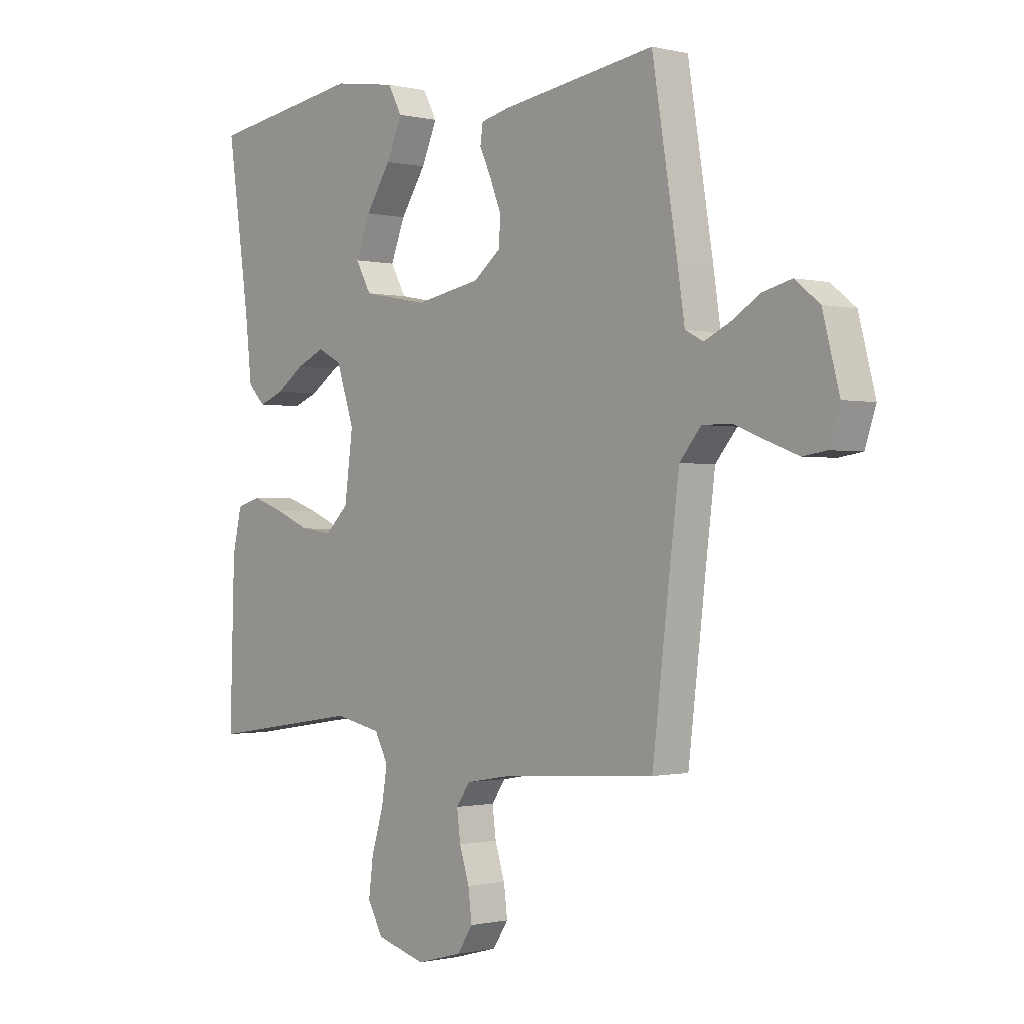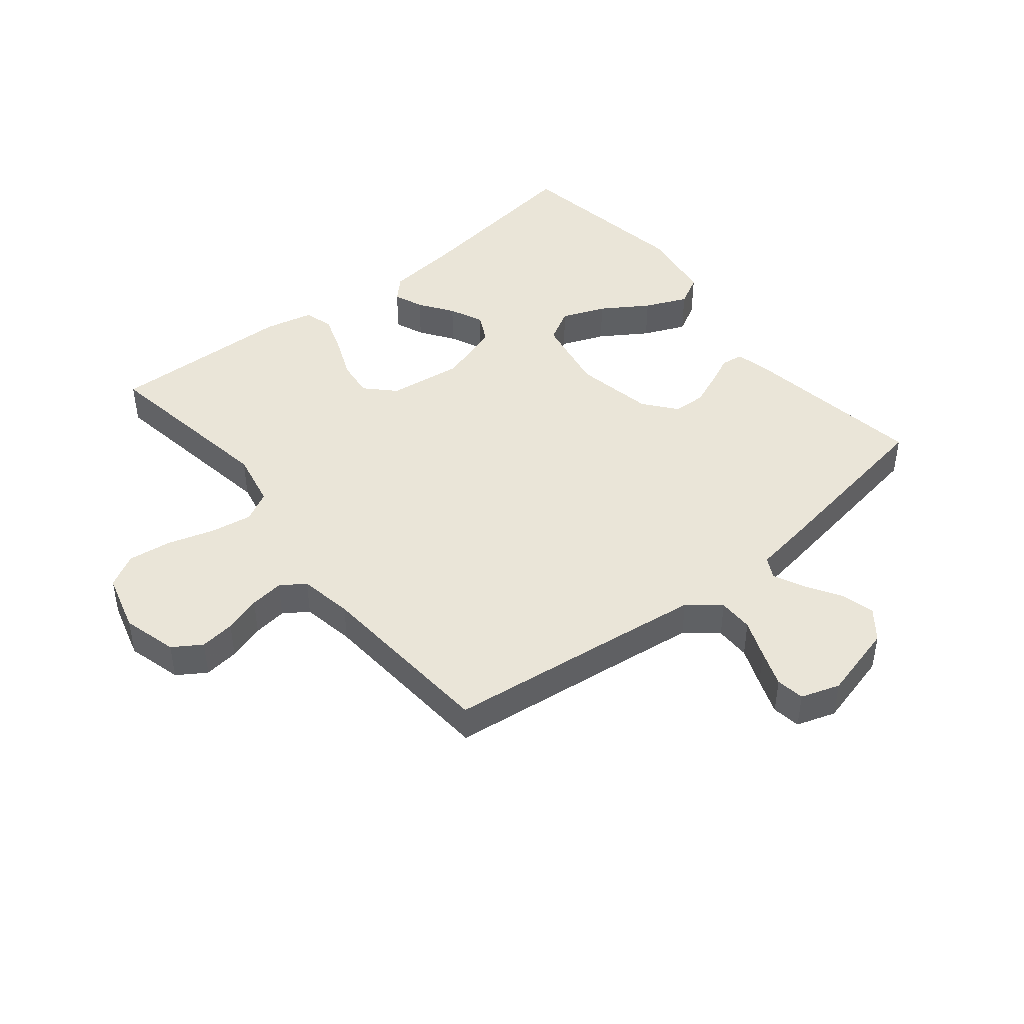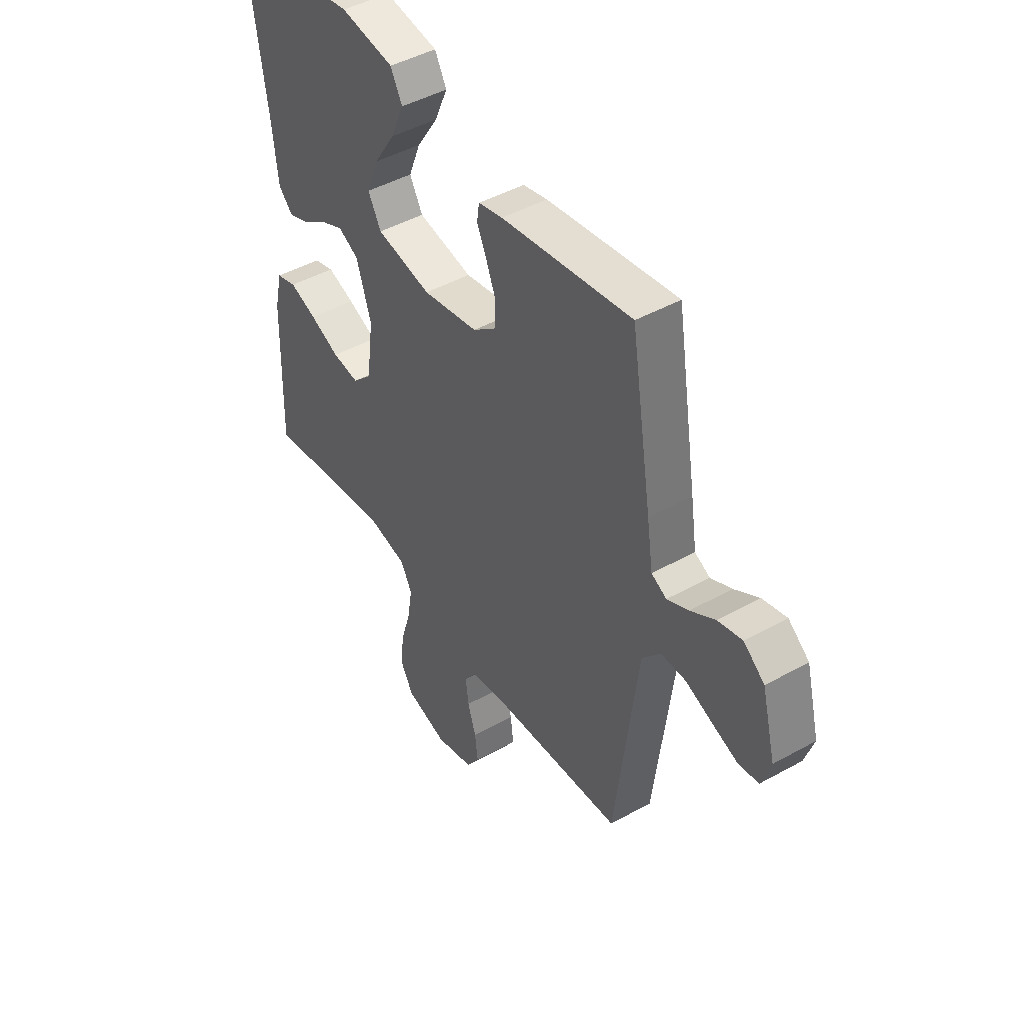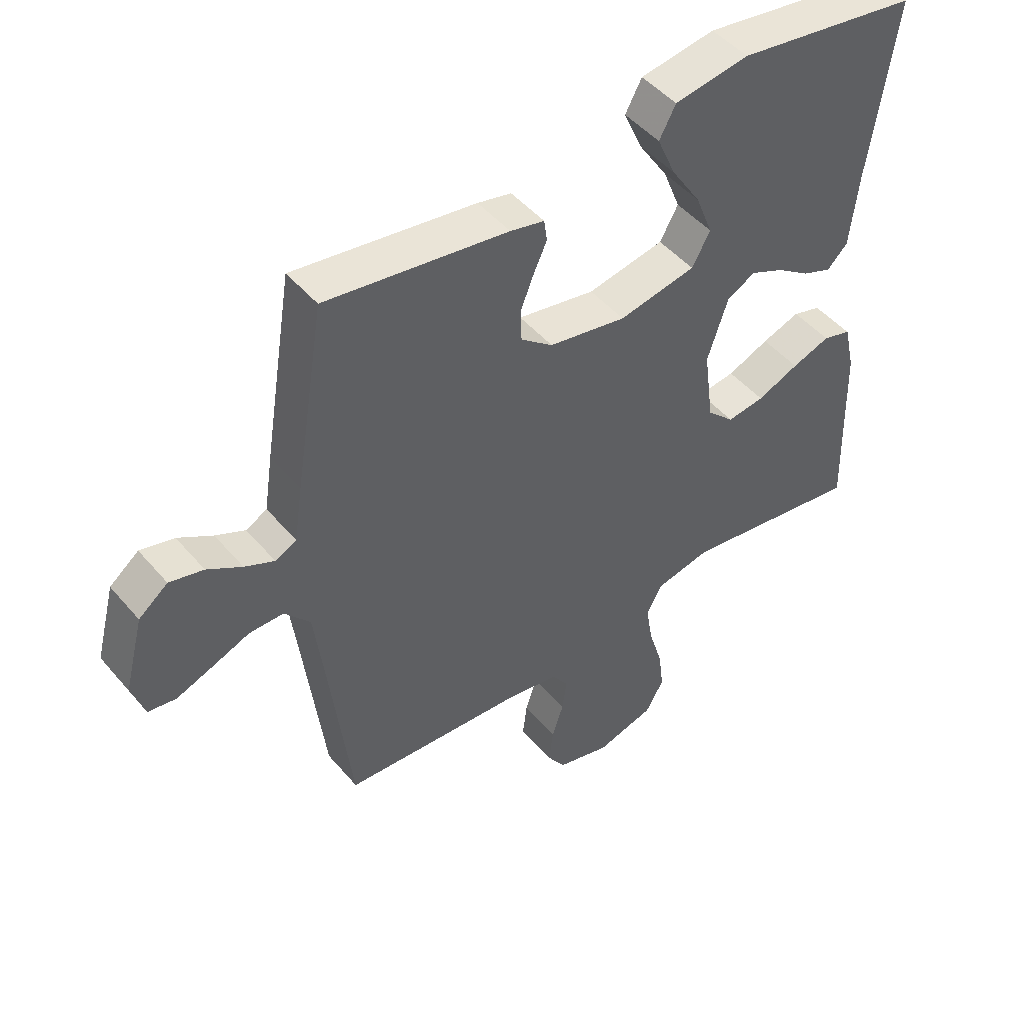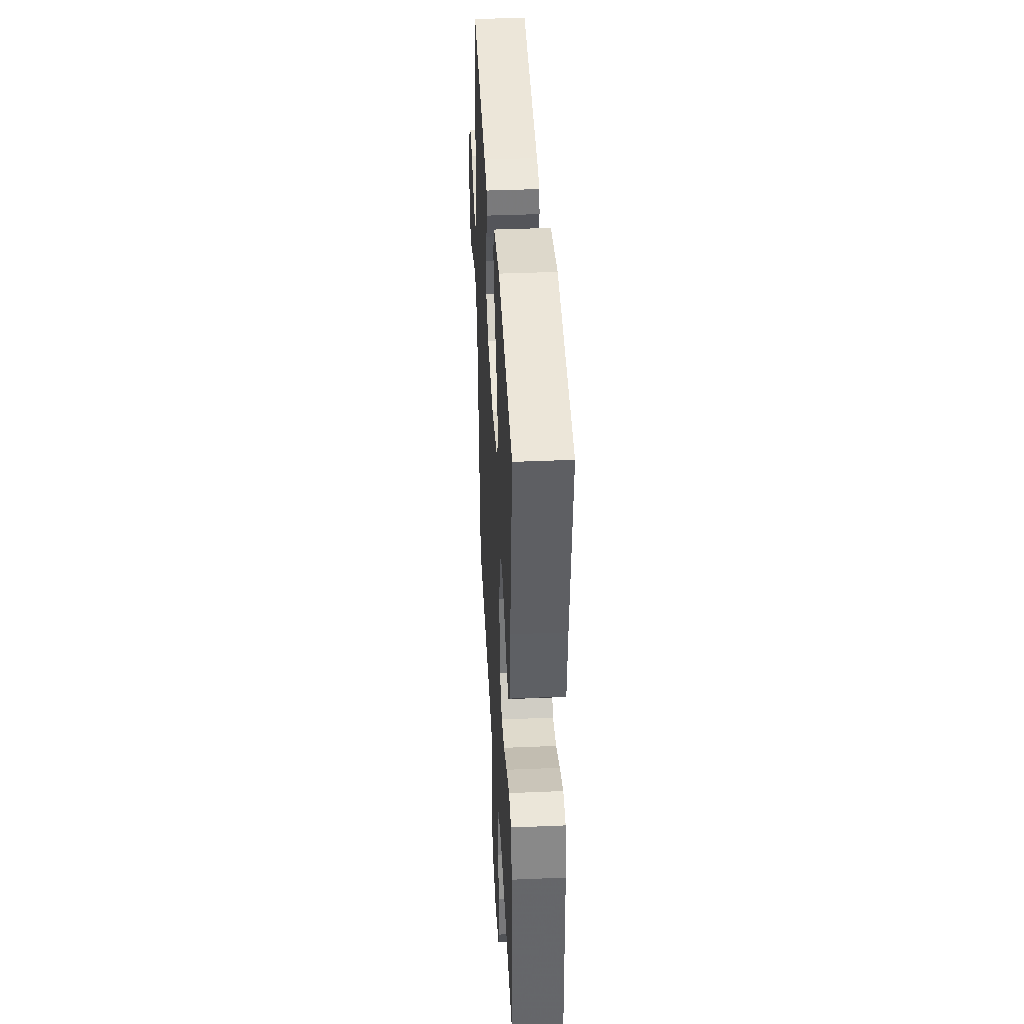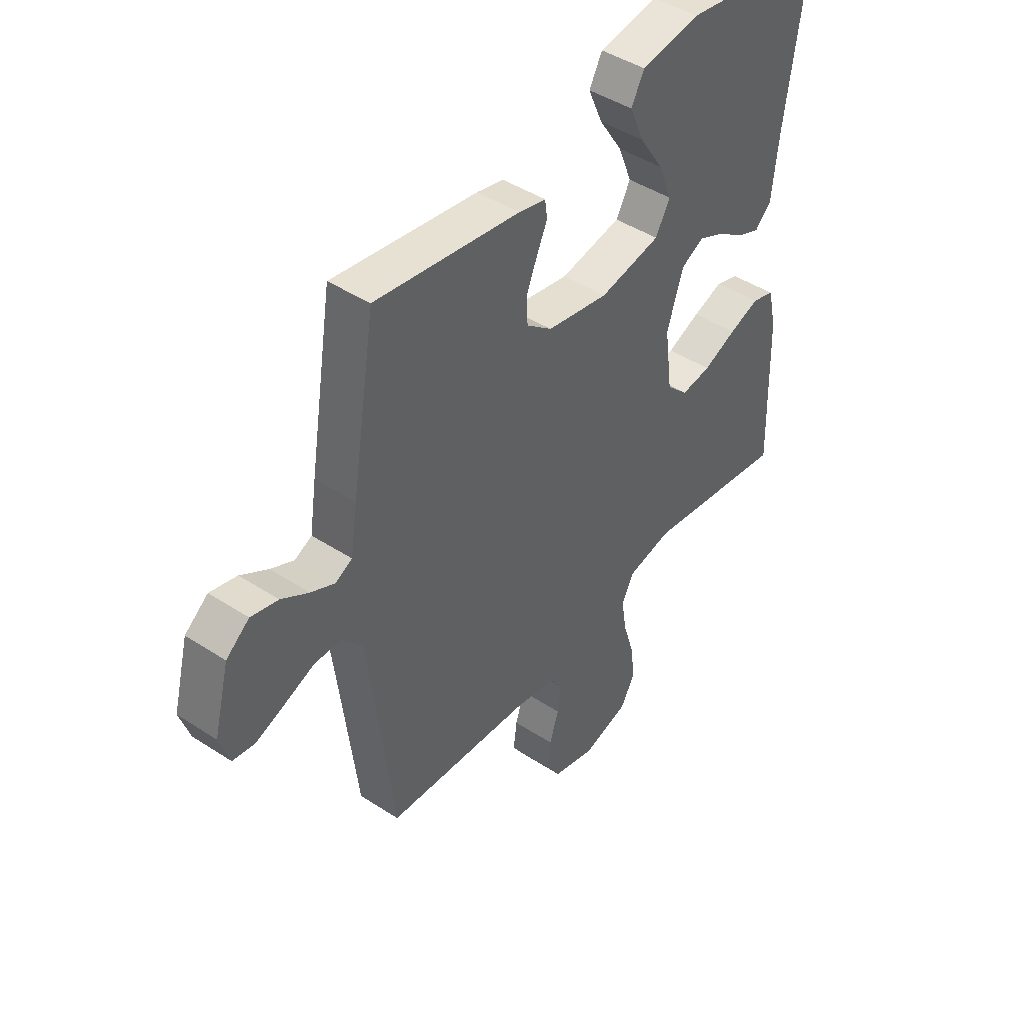
<metadata>
{"format":"obj","ext":"obj","renderer":"f3d","projection":"perspective","resolution":1024,"background":"white","views":[{"elev":-0.7,"azim":-131.4,"up":"+Z"},{"elev":44.6,"azim":-129.1,"up":"+Y"},{"elev":45.6,"azim":-122.7,"up":"+Z"},{"elev":47.8,"azim":-38.1,"up":"+Z"},{"elev":40.0,"azim":87.0,"up":"+Z"},{"elev":44.5,"azim":-52.7,"up":"+Z"}]}
</metadata>
<code>
v 0.5 0.07 0.5
v 0.457 0.07 0.2
v 0.444 0.07 0.08
v 0.41 0.07 0.046
v 0.362 0.07 0.065
v 0.307 0.07 0.103
v 0.252 0.07 0.128
v 0.205 0.07 0.104
v 0.171 0.07 0
v 0.187 0.07 -0.122
v 0.232 0.07 -0.166
v 0.294 0.07 -0.158
v 0.363 0.07 -0.129
v 0.426 0.07 -0.107
v 0.473 0.07 -0.121
v 0.491 0.07 -0.2
v 0.5 0.07 -0.5
v 0.2 0.07 -0.454
v 0.109 0.07 -0.473
v 0.083 0.07 -0.522
v 0.094 0.07 -0.59
v 0.117 0.07 -0.665
v 0.126 0.07 -0.736
v 0.096 0.07 -0.79
v 0 0.07 -0.817
v -0.089 0.07 -0.793
v -0.119 0.07 -0.747
v -0.112 0.07 -0.69
v -0.093 0.07 -0.63
v -0.086 0.07 -0.575
v -0.113 0.07 -0.536
v -0.2 0.07 -0.521
v -0.5 0.07 -0.5
v -0.536 0.07 -0.2
v -0.552 0.07 -0.073
v -0.594 0.07 -0.023
v -0.651 0.07 -0.023
v -0.714 0.07 -0.048
v -0.773 0.07 -0.07
v -0.819 0.07 -0.063
v -0.84 0.07 0
v -0.808 0.07 0.123
v -0.76 0.07 0.161
v -0.704 0.07 0.147
v -0.647 0.07 0.112
v -0.598 0.07 0.089
v -0.563 0.07 0.107
v -0.549 0.07 0.2
v -0.5 0.07 0.5
v -0.2 0.07 0.455
v -0.144 0.07 0.442
v -0.139 0.07 0.406
v -0.161 0.07 0.358
v -0.183 0.07 0.303
v -0.181 0.07 0.25
v -0.128 0.07 0.208
v 0 0.07 0.184
v 0.127 0.07 0.208
v 0.157 0.07 0.262
v 0.129 0.07 0.333
v 0.08 0.07 0.408
v 0.05 0.07 0.477
v 0.077 0.07 0.527
v 0.2 0.07 0.546
v 0.5 0 0.5
v 0.457 0 0.2
v 0.444 0 0.08
v 0.41 0 0.046
v 0.362 0 0.065
v 0.307 0 0.103
v 0.252 0 0.128
v 0.205 0 0.104
v 0.171 0 0
v 0.187 0 -0.122
v 0.232 0 -0.166
v 0.294 0 -0.158
v 0.363 0 -0.129
v 0.426 0 -0.107
v 0.473 0 -0.121
v 0.491 0 -0.2
v 0.5 0 -0.5
v 0.2 0 -0.454
v 0.109 0 -0.473
v 0.083 0 -0.522
v 0.094 0 -0.59
v 0.117 0 -0.665
v 0.126 0 -0.736
v 0.096 0 -0.79
v 0 0 -0.817
v -0.089 0 -0.793
v -0.119 0 -0.747
v -0.112 0 -0.69
v -0.093 0 -0.63
v -0.086 0 -0.575
v -0.113 0 -0.536
v -0.2 0 -0.521
v -0.5 0 -0.5
v -0.536 0 -0.2
v -0.552 0 -0.073
v -0.594 0 -0.023
v -0.651 0 -0.023
v -0.714 0 -0.048
v -0.773 0 -0.07
v -0.819 0 -0.063
v -0.84 0 0
v -0.808 0 0.123
v -0.76 0 0.161
v -0.704 0 0.147
v -0.647 0 0.112
v -0.598 0 0.089
v -0.563 0 0.107
v -0.549 0 0.2
v -0.5 0 0.5
v -0.2 0 0.455
v -0.144 0 0.442
v -0.139 0 0.406
v -0.161 0 0.358
v -0.183 0 0.303
v -0.181 0 0.25
v -0.128 0 0.208
v 0 0 0.184
v 0.127 0 0.208
v 0.157 0 0.262
v 0.129 0 0.333
v 0.08 0 0.408
v 0.05 0 0.477
v 0.077 0 0.527
v 0.2 0 0.546
f 63 64 1 2
f 60 61 62 63
f 59 60 63 2
f 58 59 2 3
f 50 51 52 53
f 50 53 54
f 47 48 49 50
f 47 50 54 55
f 42 43 44 45
f 42 45 46
f 41 42 46
f 40 41 46
f 37 38 39 40
f 37 40 46 47
f 32 33 34
f 31 32 34 35
f 26 27 28 29
f 26 29 30
f 25 26 30
f 24 25 30
f 21 22 23 24
f 20 21 24 30
f 19 20 30 31
f 15 16 17 18
f 15 18 19
f 12 13 14 15
f 12 15 19 31
f 3 4 5 6
f 3 6 7
f 58 3 7
f 57 58 7 8
f 56 57 8 9
f 37 47 55 56
f 36 37 56 9
f 35 36 9 10
f 31 35 10 11
f 11 12 31
f 66 65 128 127
f 127 126 125 124
f 66 127 124 123
f 67 66 123 122
f 117 116 115 114
f 118 117 114
f 114 113 112 111
f 119 118 114 111
f 109 108 107 106
f 110 109 106
f 110 106 105
f 110 105 104
f 104 103 102 101
f 111 110 104 101
f 98 97 96
f 99 98 96 95
f 93 92 91 90
f 94 93 90
f 94 90 89
f 94 89 88
f 88 87 86 85
f 94 88 85 84
f 95 94 84 83
f 82 81 80 79
f 83 82 79
f 79 78 77 76
f 95 83 79 76
f 70 69 68 67
f 71 70 67
f 71 67 122
f 72 71 122 121
f 73 72 121 120
f 120 119 111 101
f 73 120 101 100
f 74 73 100 99
f 75 74 99 95
f 95 76 75
f 1 65 66 2
f 2 66 67 3
f 3 67 68 4
f 4 68 69 5
f 5 69 70 6
f 6 70 71 7
f 7 71 72 8
f 8 72 73 9
f 9 73 74 10
f 10 74 75 11
f 11 75 76 12
f 12 76 77 13
f 13 77 78 14
f 14 78 79 15
f 15 79 80 16
f 16 80 81 17
f 17 81 82 18
f 18 82 83 19
f 19 83 84 20
f 20 84 85 21
f 21 85 86 22
f 22 86 87 23
f 23 87 88 24
f 24 88 89 25
f 25 89 90 26
f 26 90 91 27
f 27 91 92 28
f 28 92 93 29
f 29 93 94 30
f 30 94 95 31
f 31 95 96 32
f 32 96 97 33
f 33 97 98 34
f 34 98 99 35
f 35 99 100 36
f 36 100 101 37
f 37 101 102 38
f 38 102 103 39
f 39 103 104 40
f 40 104 105 41
f 41 105 106 42
f 42 106 107 43
f 43 107 108 44
f 44 108 109 45
f 45 109 110 46
f 46 110 111 47
f 47 111 112 48
f 48 112 113 49
f 49 113 114 50
f 50 114 115 51
f 51 115 116 52
f 52 116 117 53
f 53 117 118 54
f 54 118 119 55
f 55 119 120 56
f 56 120 121 57
f 57 121 122 58
f 58 122 123 59
f 59 123 124 60
f 60 124 125 61
f 61 125 126 62
f 62 126 127 63
f 63 127 128 64
f 64 128 65 1

</code>
